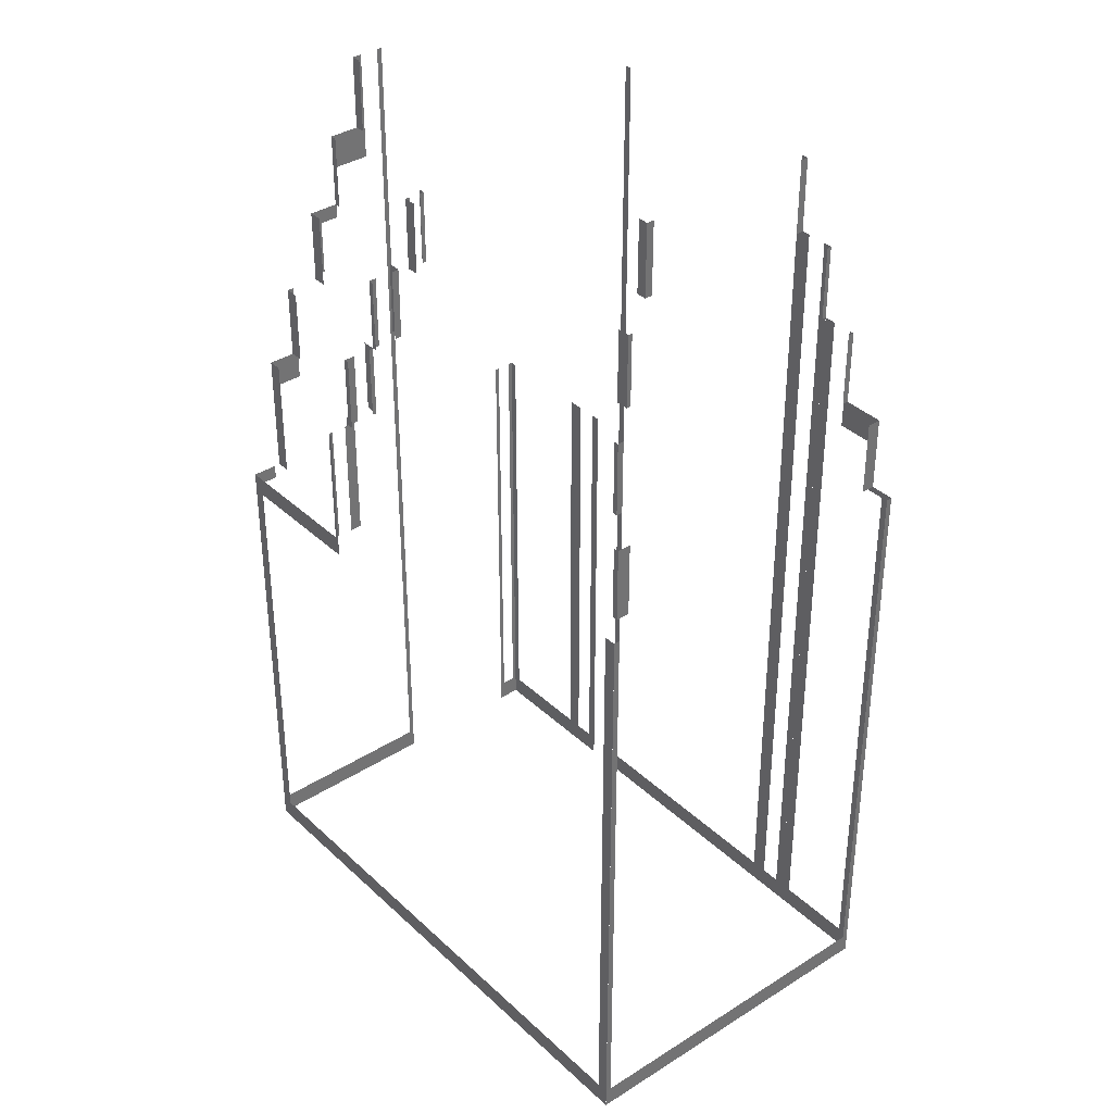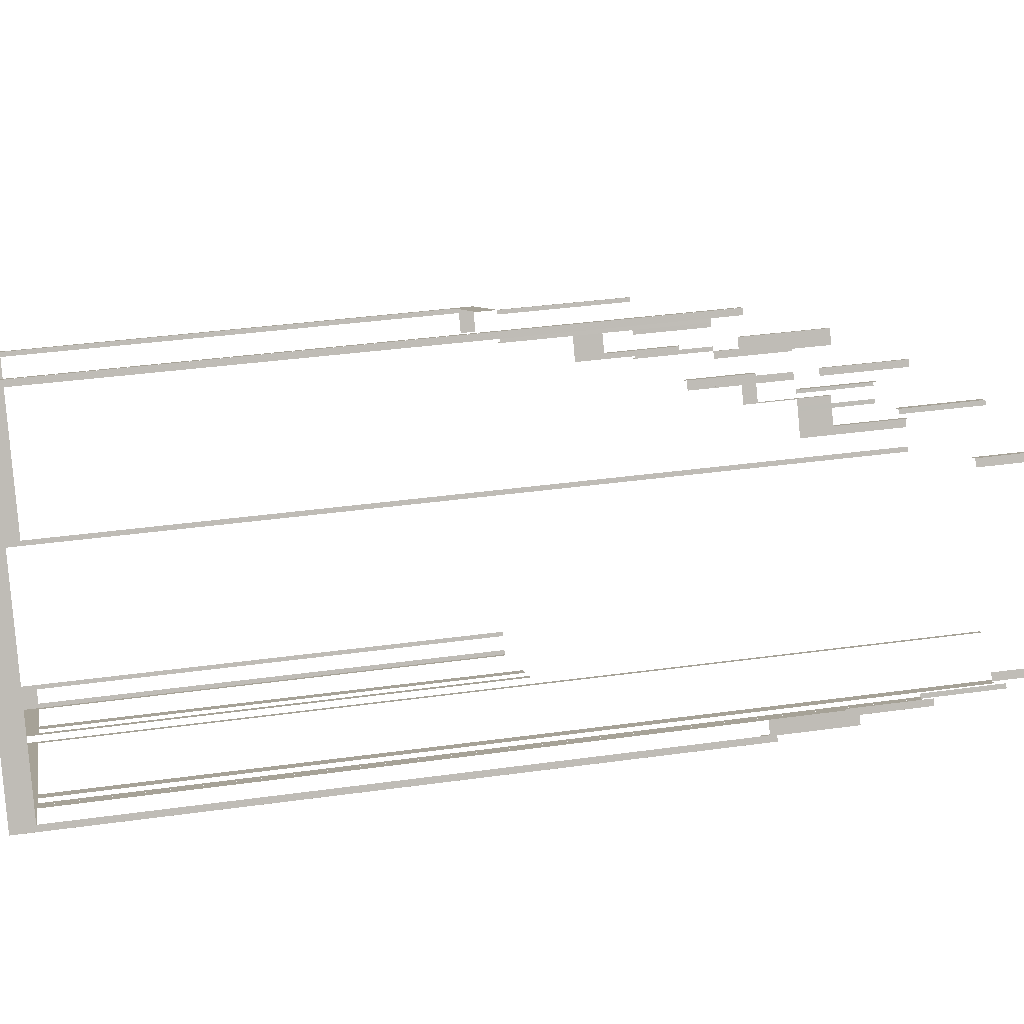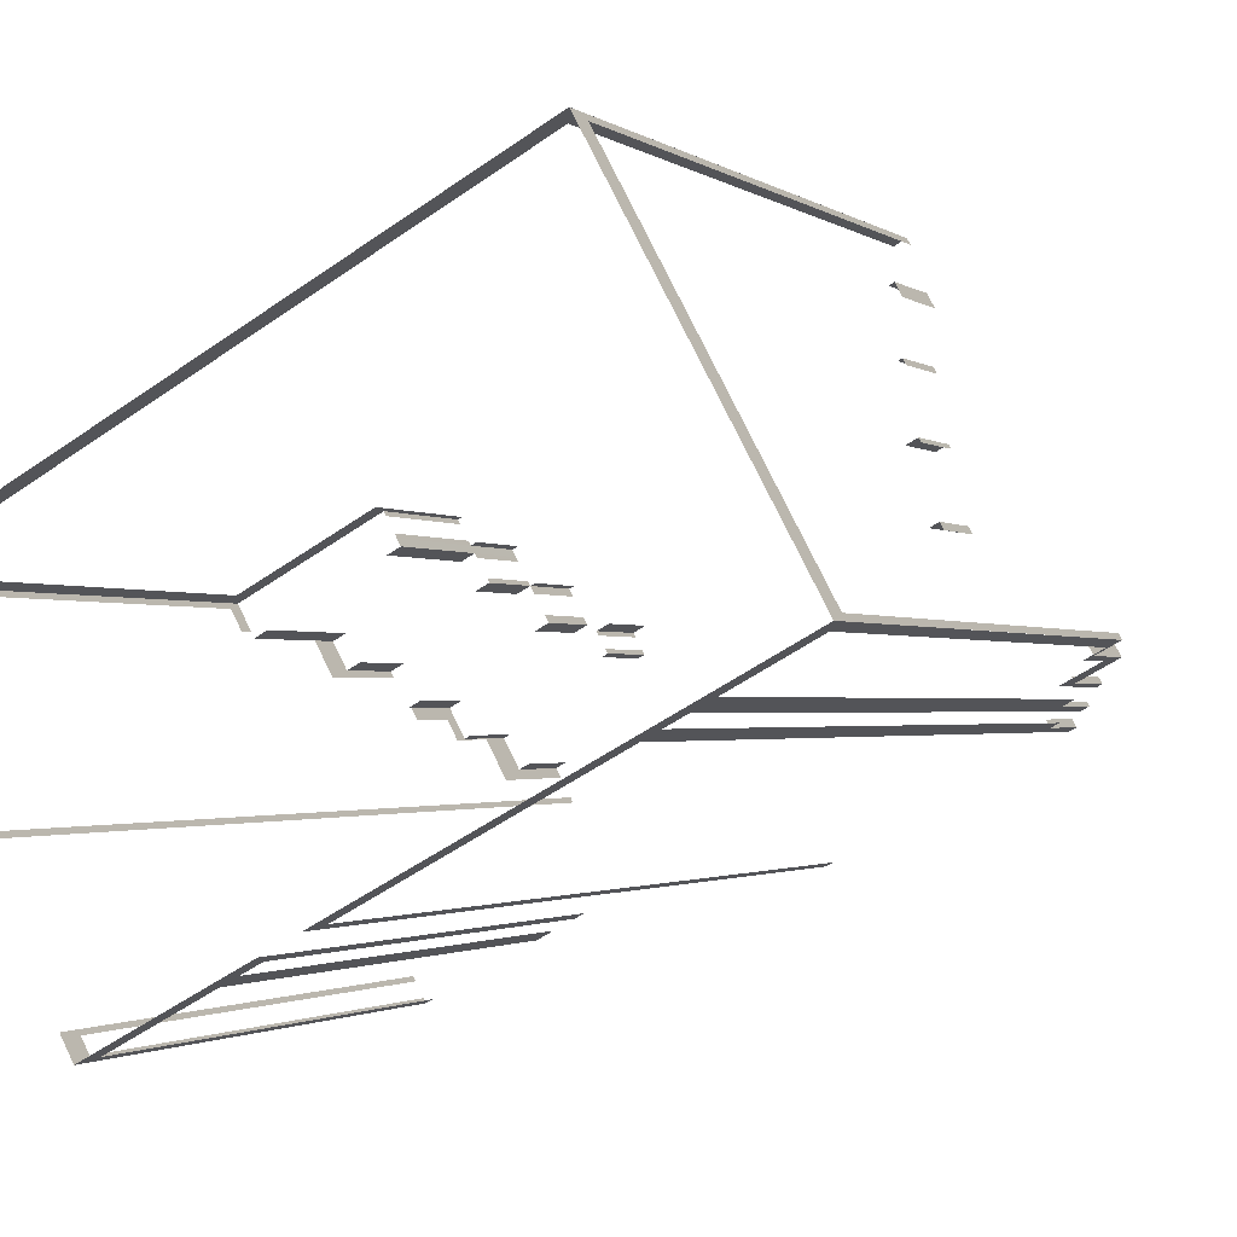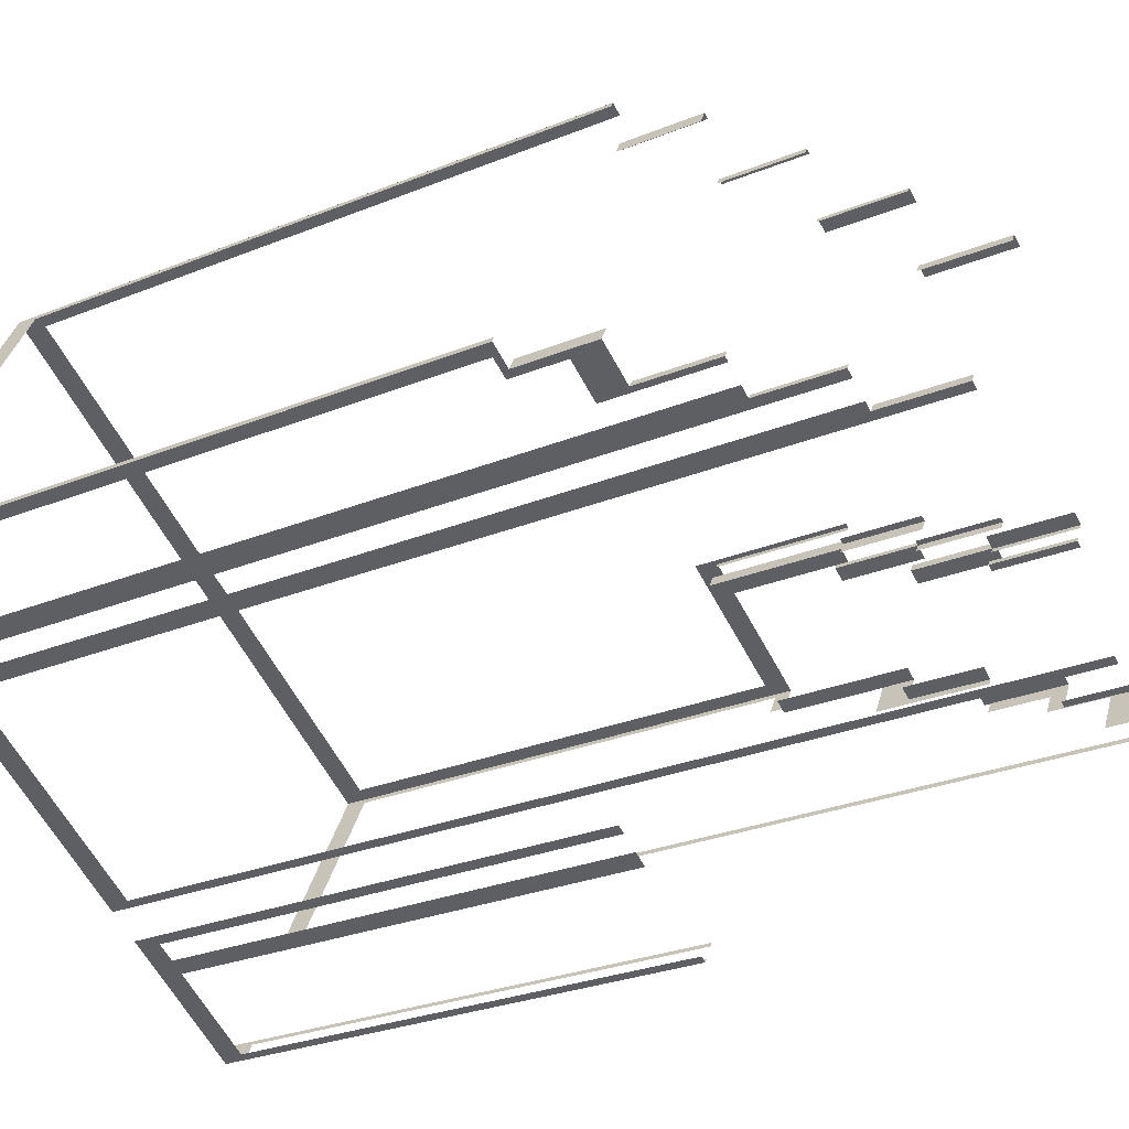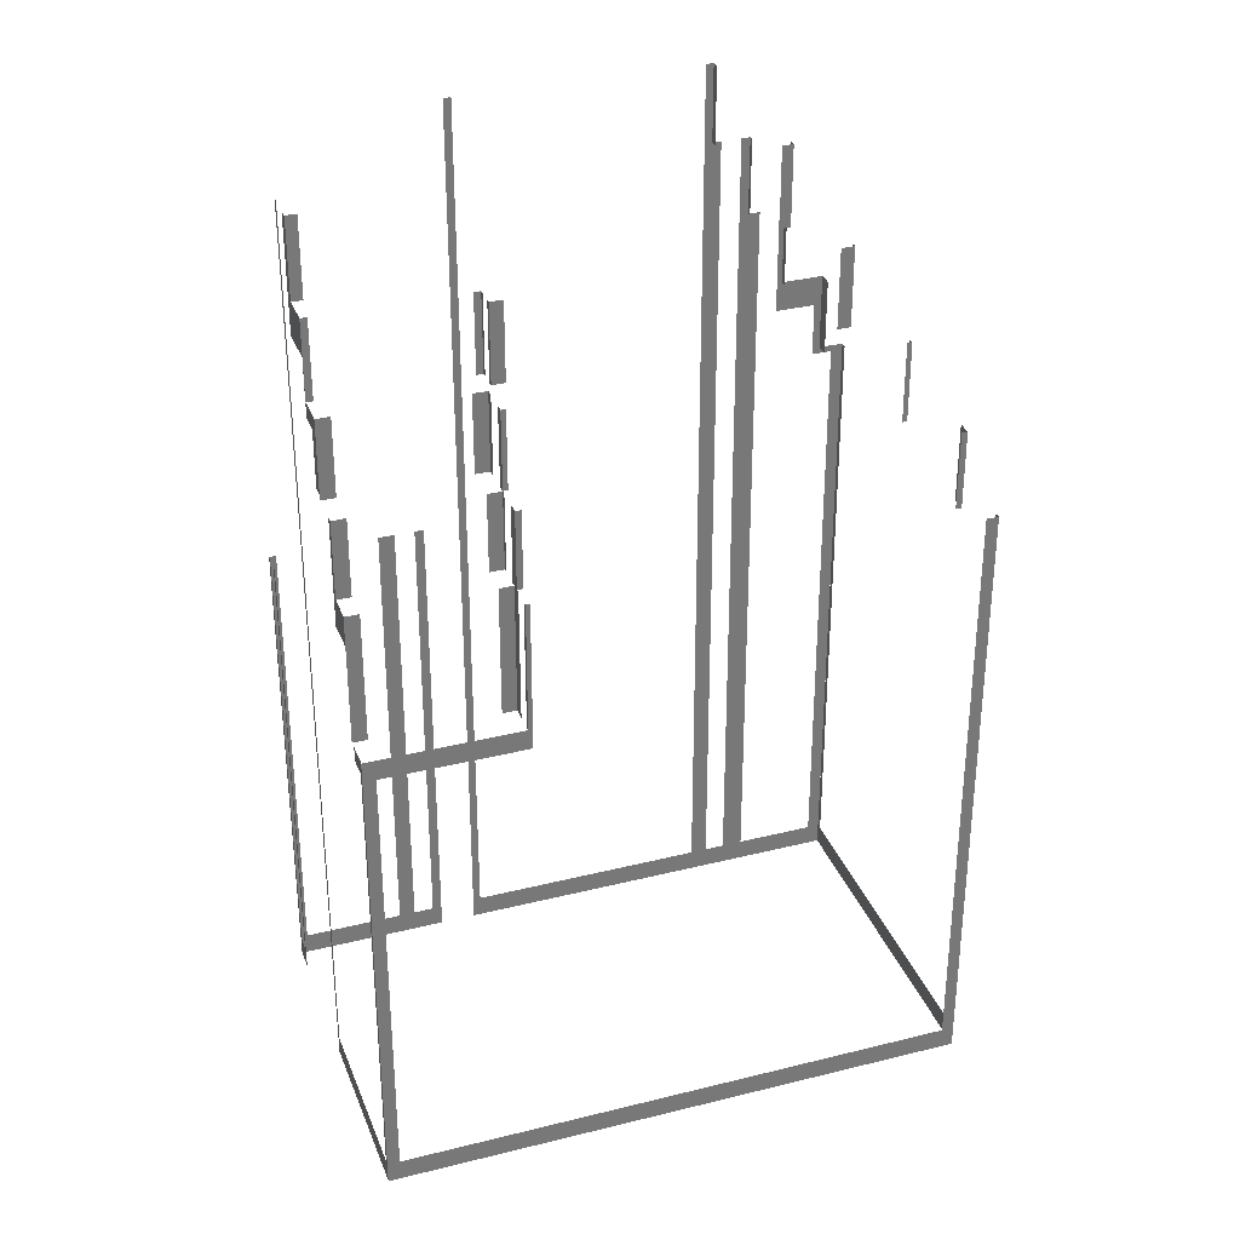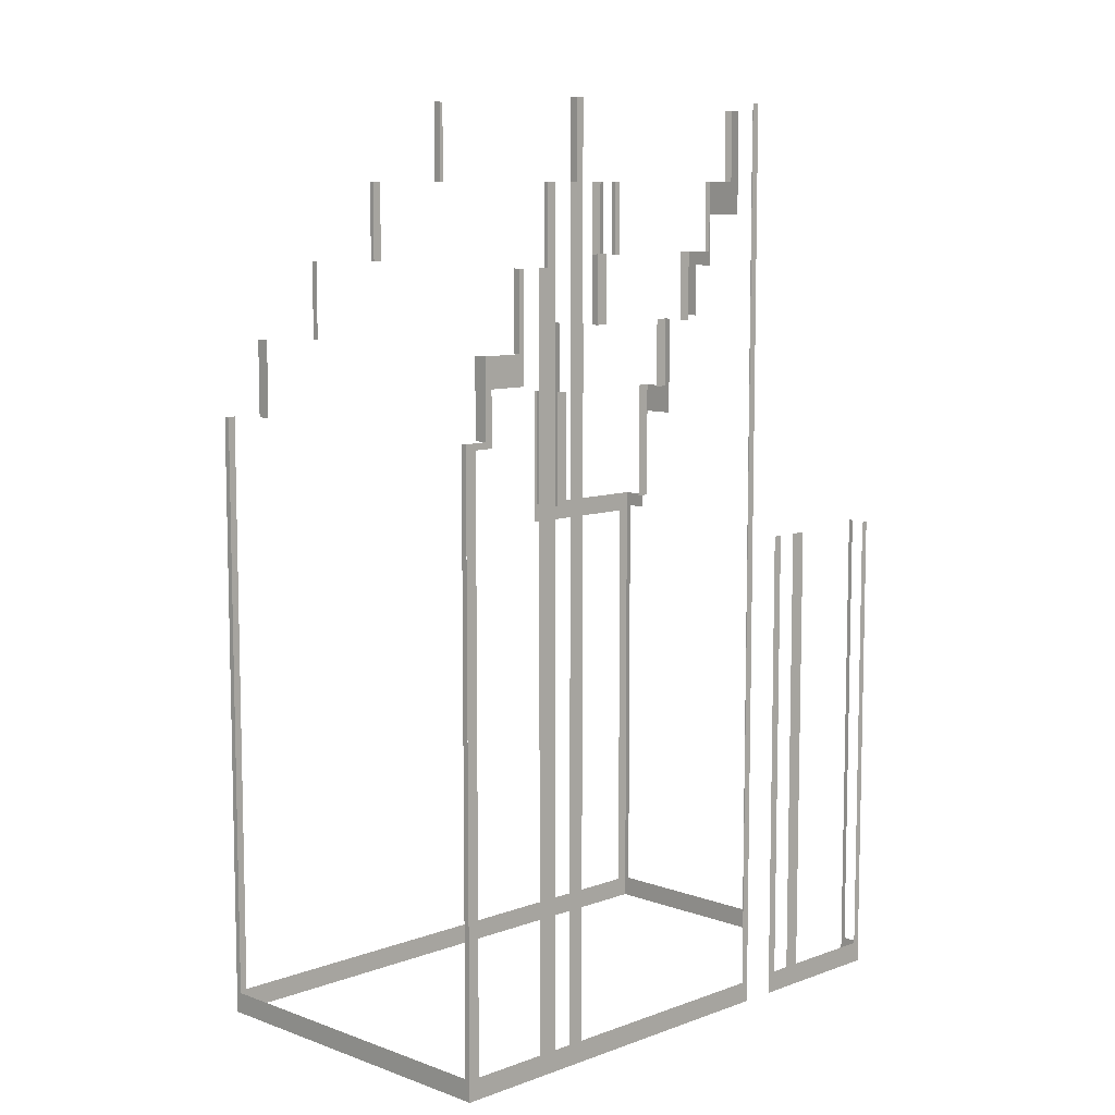
<metadata>
{"format":"obj","ext":"obj","renderer":"f3d","projection":"perspective","resolution":1024,"background":"white","views":[{"elev":36.7,"azim":-158.1,"up":"+Z"},{"elev":34.3,"azim":-100.8,"up":"+Y"},{"elev":-1.5,"azim":-156.0,"up":"+Y"},{"elev":-27.5,"azim":-57.9,"up":"+Y"},{"elev":33.0,"azim":132.5,"up":"+Z"},{"elev":8.9,"azim":-73.5,"up":"+Z"}]}
</metadata>
<code>
o geometryt000010000010000110010110000110000110100100000010st109
v 522.4 -276.1 991.4
v 522.4 -276.1 933
v 523.2 -276.5 991.4
v 516.9 -273.1 933
v 520.7 -275.1 931.4
v 523.2 -276.5 931.4
v 516.9 -273.1 978.9
v 516.1 -272.7 979.4
v 516.1 -272.7 931.4
v 517.8 -273.6 931.4
v 518.3 -273.8 978.9
v 517.8 -273.6 979.4
v 518.3 -273.8 983
v 521 -275.3 983
v 520.7 -275.1 985.4
v 517.8 -273.6 985.4
v 521 -275.3 991.4
v 520.7 -275.1 991.4
v 516.3 -272.3 933
v 516.1 -272.7 979.4
v 516.3 -272.3 979.4
v 529.2 -248.6 931.4
v 529 -249 933
v 516.1 -272.7 931.4
v 529 -249 979.4
v 529.2 -248.6 979.4
v 518.3 -272.6 985.4
v 518.3 -272.6 979.4
v 517.8 -273.6 979.4
v 517.8 -273.6 985.4
v 530 -251.1 985.4
v 530 -251.1 979.4
v 529.5 -252.1 979.4
v 529.5 -252.1 985.4
v 520.9 -274.7 991.4
v 520.9 -274.7 985.4
v 520.7 -275.1 985.4
v 520.7 -275.1 991.4
v 531.6 -255.1 991.4
v 531.6 -255.1 985.4
v 531.4 -255.5 985.4
v 531.4 -255.5 991.4
v 525.2 -277.6 997.4
v 525.2 -277.6 933
v 525.8 -277.9 997.4
v 523.8 -276.8 933
v 525.8 -277.9 931.4
v 523.8 -276.8 997.4
v 523.2 -276.5 991.4
v 523.2 -276.5 931.4
v 523.2 -276.5 997.4
v 523.4 -276.2 997.4
v 523.4 -276.2 991.4
v 523.2 -276.5 991.4
v 523.2 -276.5 997.4
v 532.6 -259.5 997.4
v 532.6 -259.5 991.4
v 532.4 -259.8 991.4
v 532.4 -259.8 997.4
v 542.8 -287 1003
v 542.8 -287 933
v 543.4 -287.3 1003
v 526.4 -278.2 933
v 543.4 -287.3 931.4
v 526.4 -278.2 1003
v 525.8 -277.9 997.4
v 525.8 -277.9 931.4
v 525.8 -277.9 1003
v 526.1 -277.3 1003
v 526.1 -277.3 997.4
v 525.8 -277.9 997.4
v 525.8 -277.9 1003
v 533.2 -264.5 1003
v 533.2 -264.5 997.4
v 532.9 -265.1 997.4
v 532.9 -265.1 1003
v 530 -249 933
v 529.2 -248.6 979.4
v 530 -249 979.4
v 568.5 -269.7 933
v 559.1 -264.7 931.4
v 529.2 -248.6 931.4
v 568.5 -269.7 967.8
v 569.3 -270.2 969.4
v 569.3 -270.2 931.4
v 558.9 -264.5 967.8
v 559.1 -264.7 969.4
v 558.9 -264.5 979.4
v 559.1 -264.7 979.4
v 530.4 -251.4 985.4
v 530.4 -251.4 979.4
v 530 -251.1 979.4
v 530 -251.1 985.4
v 558.2 -266.4 985.4
v 558.2 -266.4 979.4
v 557.8 -266.1 979.4
v 557.8 -266.1 985.4
v 531.9 -255.2 991.4
v 531.9 -255.2 985.4
v 531.6 -255.1 985.4
v 531.6 -255.1 991.4
v 557 -268.7 991.4
v 557 -268.7 985.4
v 556.6 -268.6 985.4
v 556.6 -268.6 991.4
v 533.5 -260 997.4
v 533.5 -260 991.4
v 532.6 -259.5 991.4
v 532.6 -259.5 997.4
v 555 -271.5 997.4
v 555 -271.5 991.4
v 554.1 -271.1 991.4
v 554.1 -271.1 997.4
v 534 -264.9 1003
v 534 -264.9 997.4
v 533.2 -264.5 997.4
v 533.2 -264.5 1003
v 563.5 -280.8 1003
v 563.5 -280.8 997.4
v 562.8 -280.4 997.4
v 562.8 -280.4 1003
v 547.8 -289.7 933
v 548.4 -290.1 969.4
v 547.8 -289.7 969.4
v 546.4 -289 933
v 548.4 -290.1 931.4
v 546.4 -289 969.4
v 545.8 -288.6 969.4
v 545.8 -288.6 931.4
v 555.8 -294 933
v 556.2 -294.3 969.4
v 555.8 -294 969.4
v 548.9 -290.3 933
v 556.2 -294.3 931.4
v 548.9 -290.3 969.4
v 548.4 -290.1 969.4
v 548.4 -290.1 931.4
v 554.2 -273 997.4
v 554.2 -273 991.4
v 554.3 -272.7 991.4
v 554.3 -272.7 997.4
v 554.8 -271.8 997.4
v 554.8 -271.8 991.4
v 554.9 -271.7 991.4
v 555 -271.5 991.4
v 555 -271.5 997.4
v 554.6 -273.3 997.4
v 554.6 -273.3 991.4
v 554.2 -273 991.4
v 554.2 -273 997.4
v 564.7 -278.7 997.4
v 564.7 -278.7 991.4
v 564.2 -278.4 991.4
v 564.2 -278.4 997.4
v 555.7 -271.1 991.4
v 555.7 -271.1 985.4
v 555.9 -270.6 985.4
v 555.9 -270.6 991.4
v 556.7 -269.2 991.4
v 556.7 -269.2 985.4
v 556.8 -269 985.4
v 557 -268.7 985.4
v 557 -268.7 991.4
v 556.6 -271.7 991.4
v 556.6 -271.7 985.4
v 555.7 -271.1 985.4
v 555.7 -271.1 991.4
v 565.8 -276.6 991.4
v 565.8 -276.6 985.4
v 564.9 -276.1 985.4
v 564.9 -276.1 991.4
v 556.9 -293 933
v 557.1 -292.7 969.4
v 556.9 -293 969.4
v 556.4 -294 933
v 557.1 -292.7 931.4
v 556.4 -294 969.4
v 556.2 -294.3 969.4
v 556.2 -294.3 931.4
v 557.9 -269.2 985.4
v 557.9 -269.2 979.4
v 557 -268.7 979.4
v 557 -268.7 985.4
v 567.1 -274.2 985.4
v 567.1 -274.2 979.4
v 566.2 -273.7 979.4
v 566.2 -273.7 985.4
v 557 -268.7 985.4
v 557 -268.7 979.4
v 557.1 -268.4 979.4
v 557.1 -268.4 985.4
v 557.8 -267.2 985.4
v 557.8 -267.2 979.4
v 557.9 -267.1 979.4
v 558 -266.9 979.4
v 558 -266.9 985.4
v 558.9 -267.4 979.4
v 558.9 -267.4 969.4
v 558 -266.9 969.4
v 558 -266.9 979.4
v 568.1 -272.3 979.4
v 568.1 -272.3 969.4
v 567.2 -271.8 969.4
v 567.2 -271.8 979.4
v 558 -266.9 969.4
v 558.2 -266.5 969.4
v 558 -266.9 979.4
v 558.2 -266.4 985.4
v 558 -266.9 985.4
v 558.2 -266.4 979.4
v 558.2 -266.5 969.4
v 558.2 -266.4 969.4
v 558.2 -266.4 979.4
v 558.2 -266.4 969.4
v 558.4 -266.1 969.4
v 558.4 -266.1 979.4
v 559 -265 979.4
v 559 -265 969.4
v 559.1 -264.7 969.4
v 559.1 -264.7 979.4
v 568.4 -271.9 969.4
v 568.4 -271.9 968.2
v 569.1 -270.5 968.2
v 569.3 -270.2 969.4
v 569.1 -270.5 933
v 562.4 -282.9 933
v 565.8 -276.6 931.4
v 567.1 -274.2 931.4
v 568.1 -272.3 931.4
v 569.3 -270.2 931.4
v 562.4 -282.9 1003
v 562.2 -283.2 1003
v 562.2 -283.2 931.4
v 563.5 -280.8 931.4
v 564.7 -278.7 931.4
v 565.4 -277.4 990.2
v 565.4 -277.4 985.8
v 565.8 -276.6 985.8
v 565.8 -276.6 991.4
v 564.7 -278.7 991.4
v 564.7 -278.7 997.4
v 564.6 -278.8 994.6
v 564.6 -278.8 990.2
v 563.5 -280.8 997.4
v 563.2 -281.5 1003
v 563.5 -280.8 1003
v 563.2 -281.5 994.6
v 567.1 -274.2 979.4
v 567.1 -274.2 985.4
v 566.9 -274.6 985.4
v 566.9 -274.6 977
v 568.1 -272.3 977
v 568.1 -272.3 979.4
f 4 5 2
f 5 6 2
f 7 8 4
f 9 10 4
f 11 12 7
f 12 8 7
f 11 13 12
f 14 15 13
f 13 15 16
f 16 12 13
f 19 20 21
f 22 19 23
f 22 24 19
f 20 19 24
f 25 26 23
f 26 22 23
f 27 28 29
f 27 29 30
f 31 32 33
f 31 33 34
f 35 36 37
f 35 37 38
f 39 40 41
f 39 41 42
f 43 44 45
f 46 47 44
f 45 44 47
f 46 48 49
f 49 50 46
f 50 47 46
f 48 51 49
f 52 53 54
f 52 54 55
f 56 57 58
f 56 58 59
f 63 64 61
f 62 61 64
f 63 65 66
f 66 67 63
f 67 64 63
f 65 68 66
f 69 70 71
f 69 71 72
f 73 74 75
f 73 75 76
f 77 78 79
f 81 82 77
f 83 84 80
f 86 88 87
f 90 91 92
f 90 92 93
f 94 95 96
f 94 96 97
f 98 99 100
f 98 100 101
f 102 103 104
f 102 104 105
f 106 107 108
f 106 108 109
f 110 111 112
f 110 112 113
f 114 115 116
f 114 116 117
f 118 119 120
f 118 120 121
f 122 123 124
f 125 126 122
f 123 122 126
f 127 128 125
f 128 129 125
f 129 126 125
f 130 131 132
f 133 134 130
f 131 130 134
f 135 136 133
f 136 137 133
f 137 134 133
f 138 139 140
f 138 140 141
f 142 143 144
f 144 145 146
f 142 144 146
f 147 148 149
f 147 149 150
f 151 152 153
f 151 153 154
f 155 156 157
f 155 157 158
f 161 162 163
f 159 161 163
f 168 169 170
f 168 170 171
f 172 173 174
f 175 176 172
f 173 172 176
f 177 178 175
f 178 179 175
f 179 176 175
f 180 181 182
f 180 182 183
f 184 185 186
f 184 186 187
f 188 189 190
f 188 190 191
f 192 193 194
f 192 194 196
f 197 198 199
f 197 199 200
f 201 202 203
f 201 203 204
f 205 206 207
f 207 208 209
f 206 208 207
f 210 206 211
f 210 208 206
f 212 210 211
f 213 214 215
f 213 215 216
f 217 218 219
f 217 219 220
f 221 222 223
f 224 221 223
f 225 224 223
f 226 227 225
f 227 228 225
f 228 229 225
f 225 230 224
f 226 231 232
f 226 232 233
f 226 233 234
f 226 235 227
f 236 237 238
f 236 238 239
f 240 236 239
f 240 241 242
f 242 243 240
f 240 243 236
f 241 244 242
f 247 244 245
f 244 247 242
f 248 249 250
f 251 248 250
f 252 248 251
f 253 248 252
f 1 2 3
f 3 2 6
f 8 9 4
f 4 10 5
f 14 17 15
f 15 17 18
f 60 61 62
f 77 80 81
f 78 77 82
f 84 85 80
f 85 81 80
f 86 87 83
f 87 84 83
f 87 88 89
f 159 160 161
f 164 165 166
f 164 166 167
f 194 195 196
f 229 230 225
f 226 234 235
f 245 244 246

</code>
